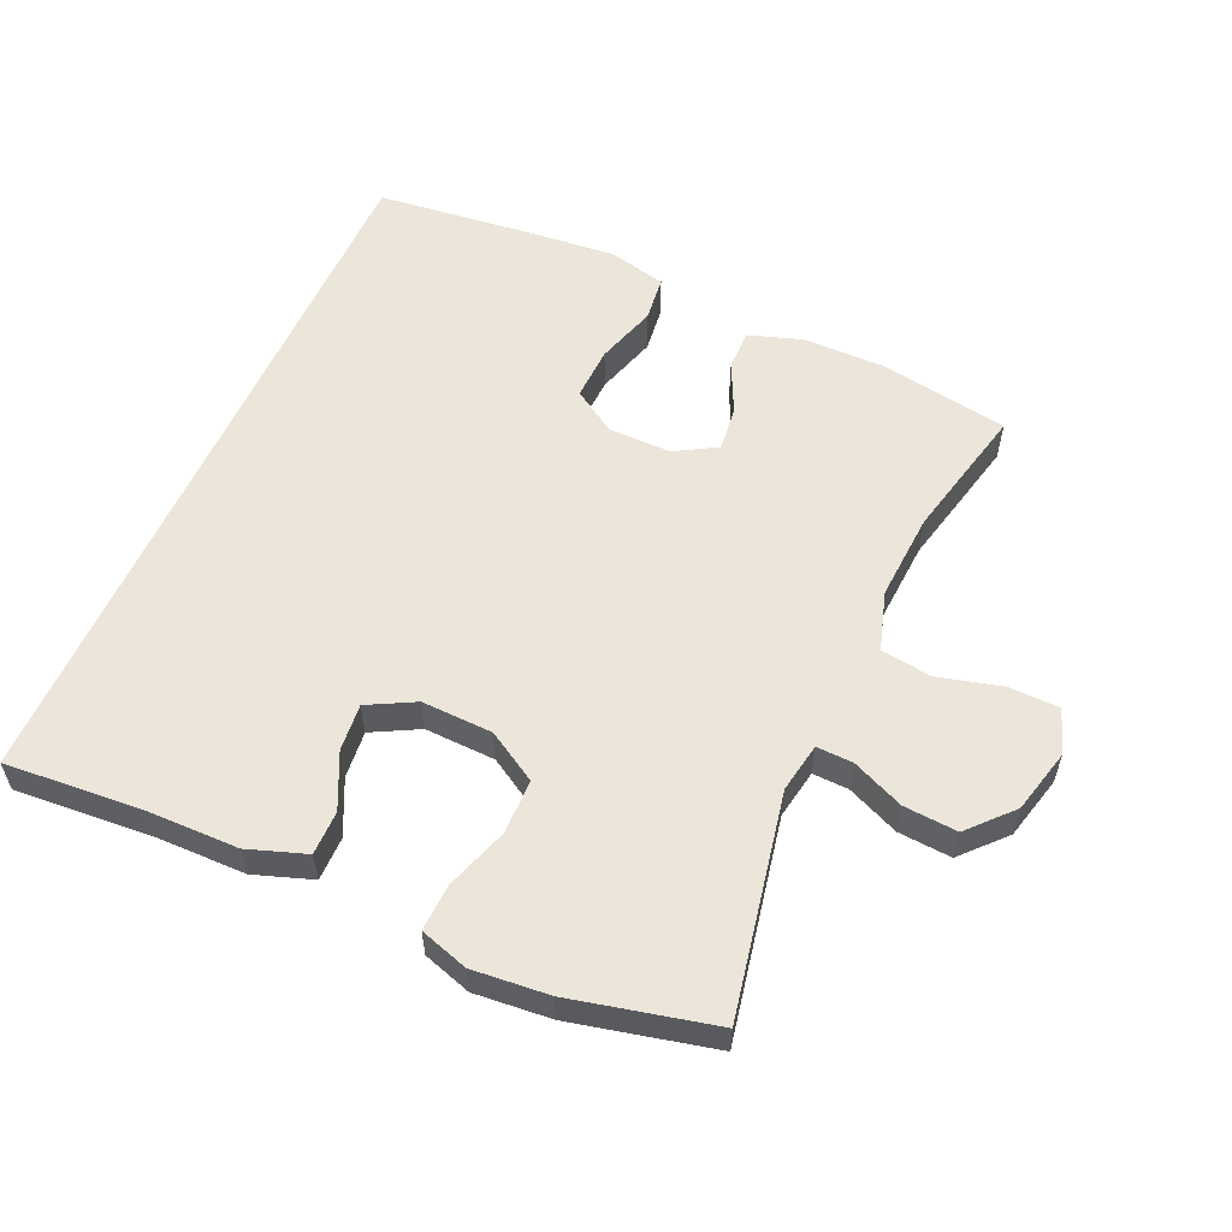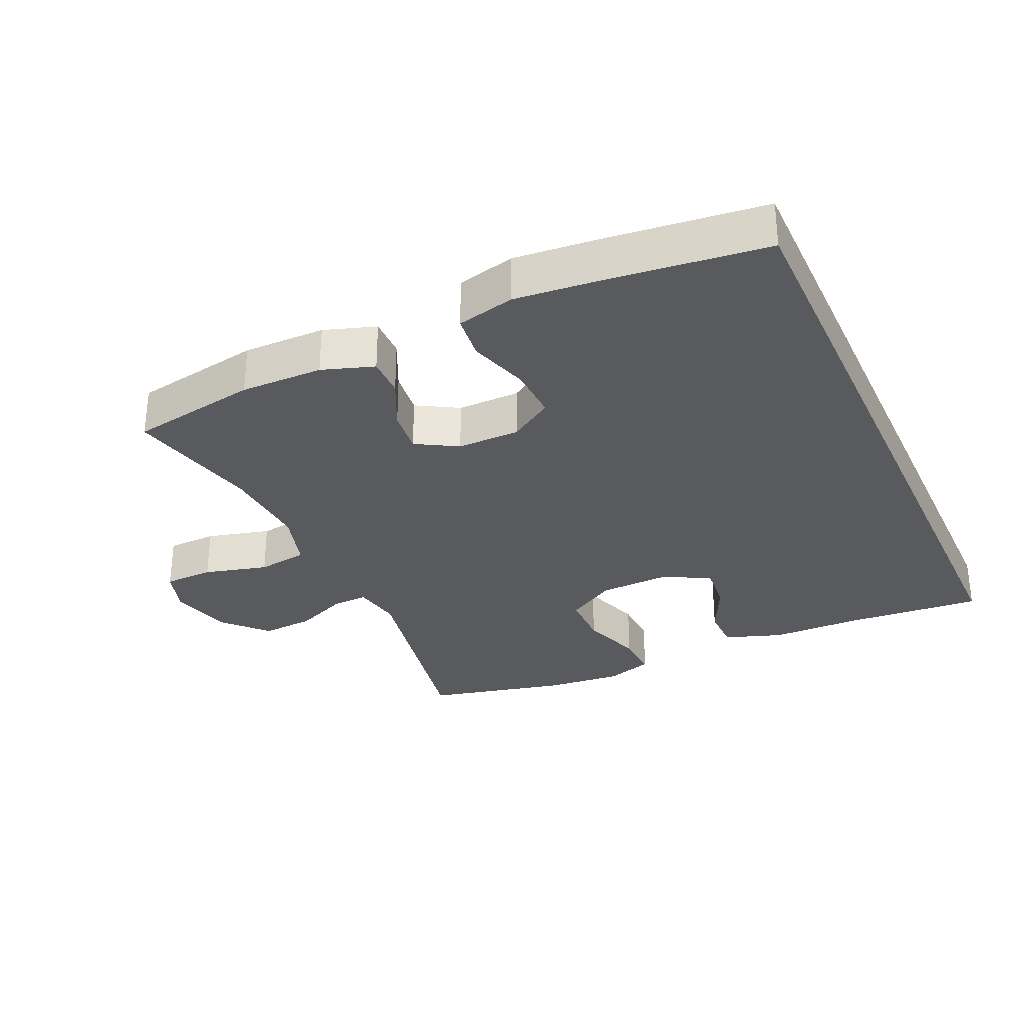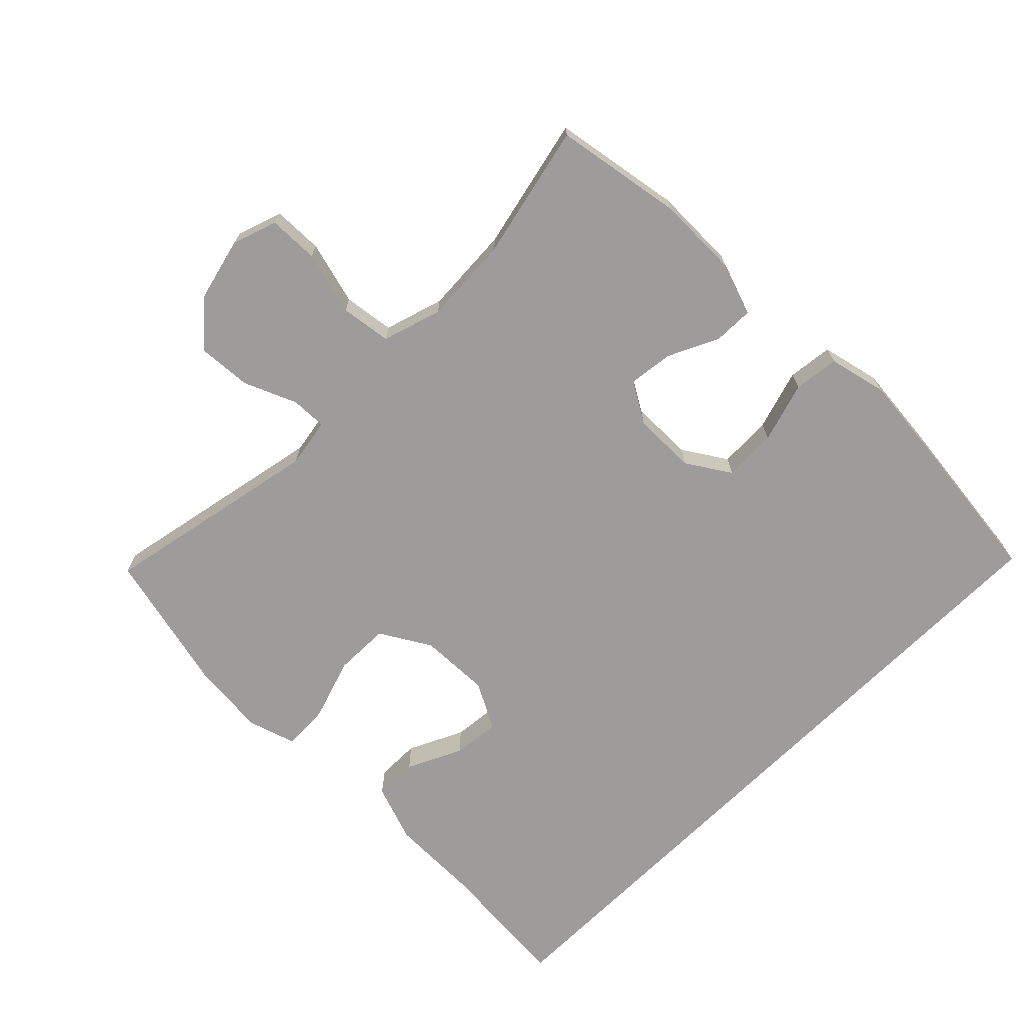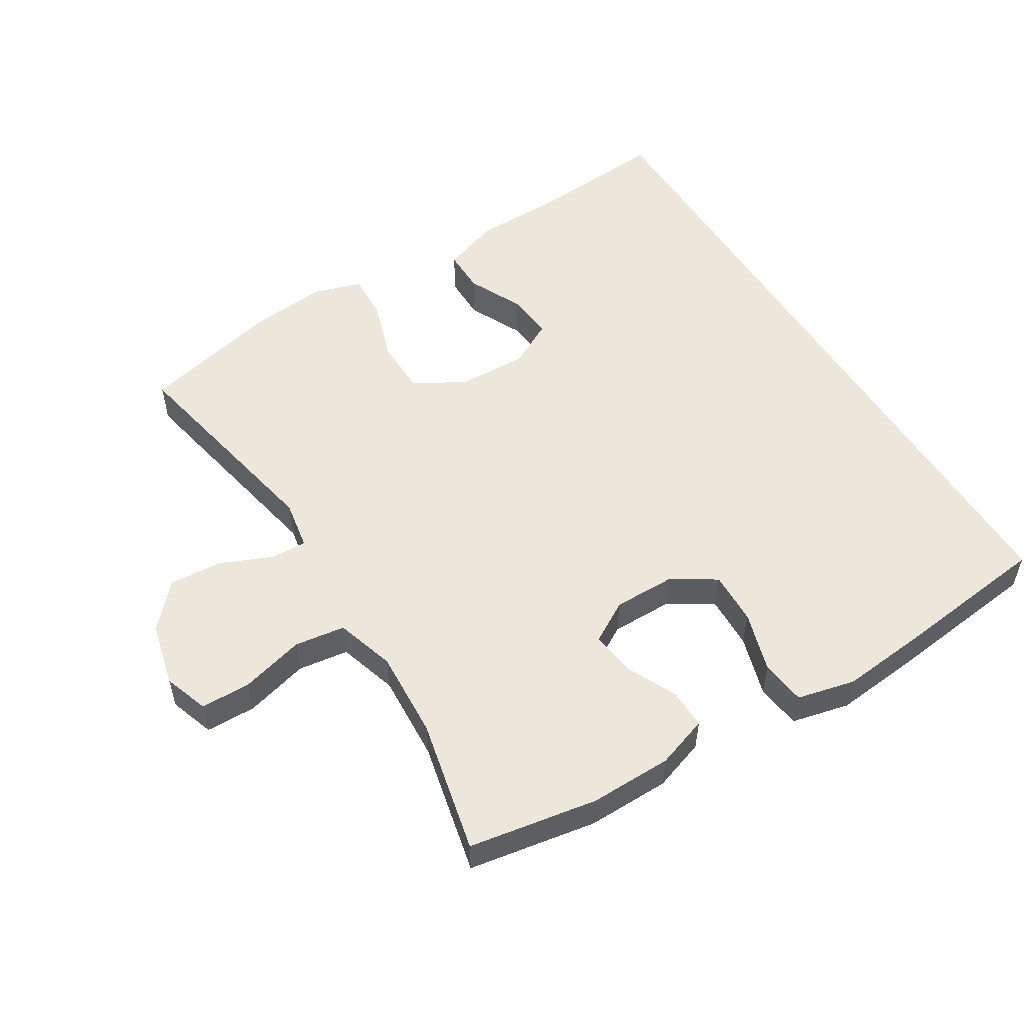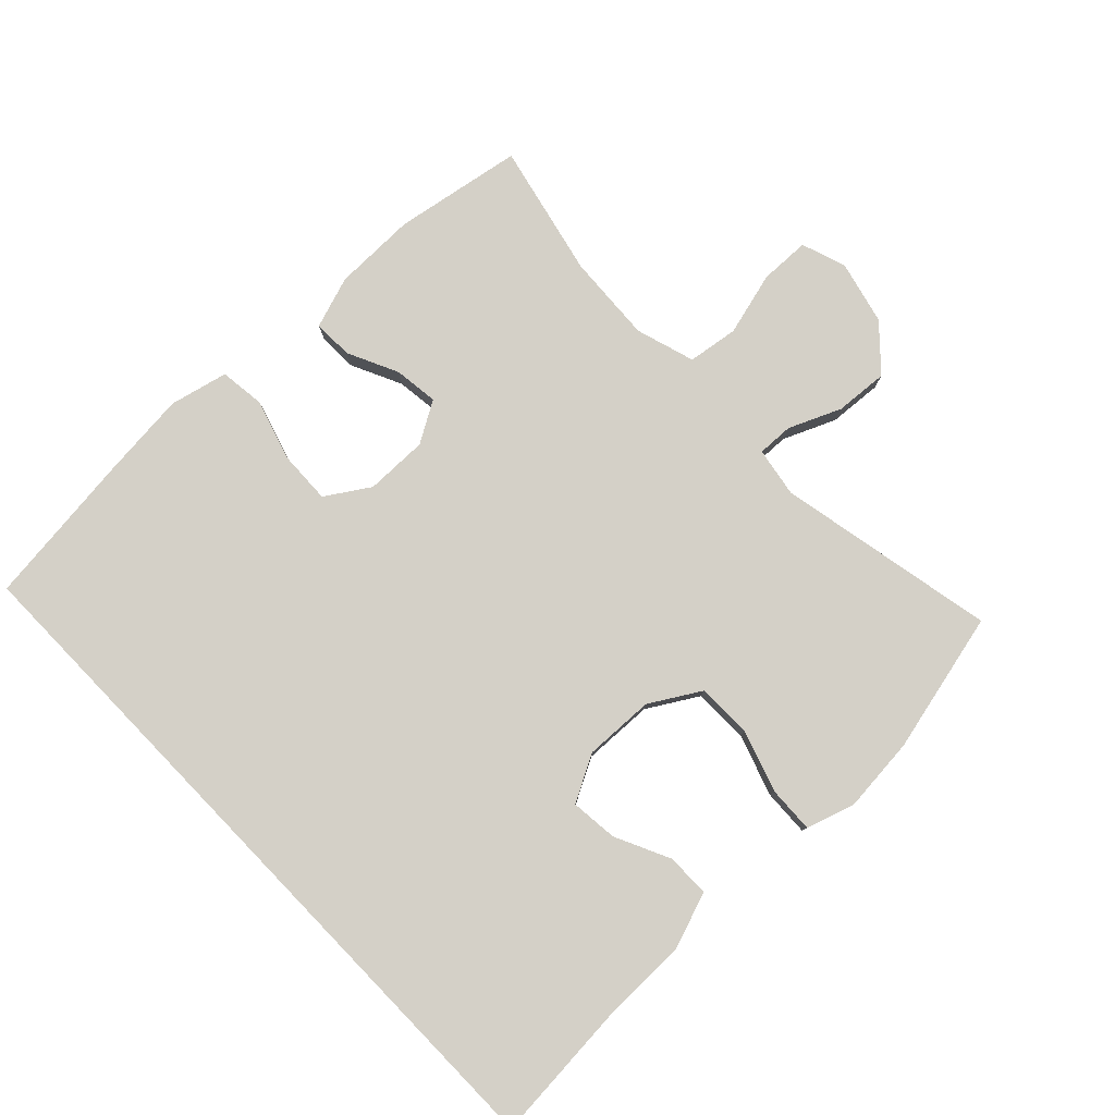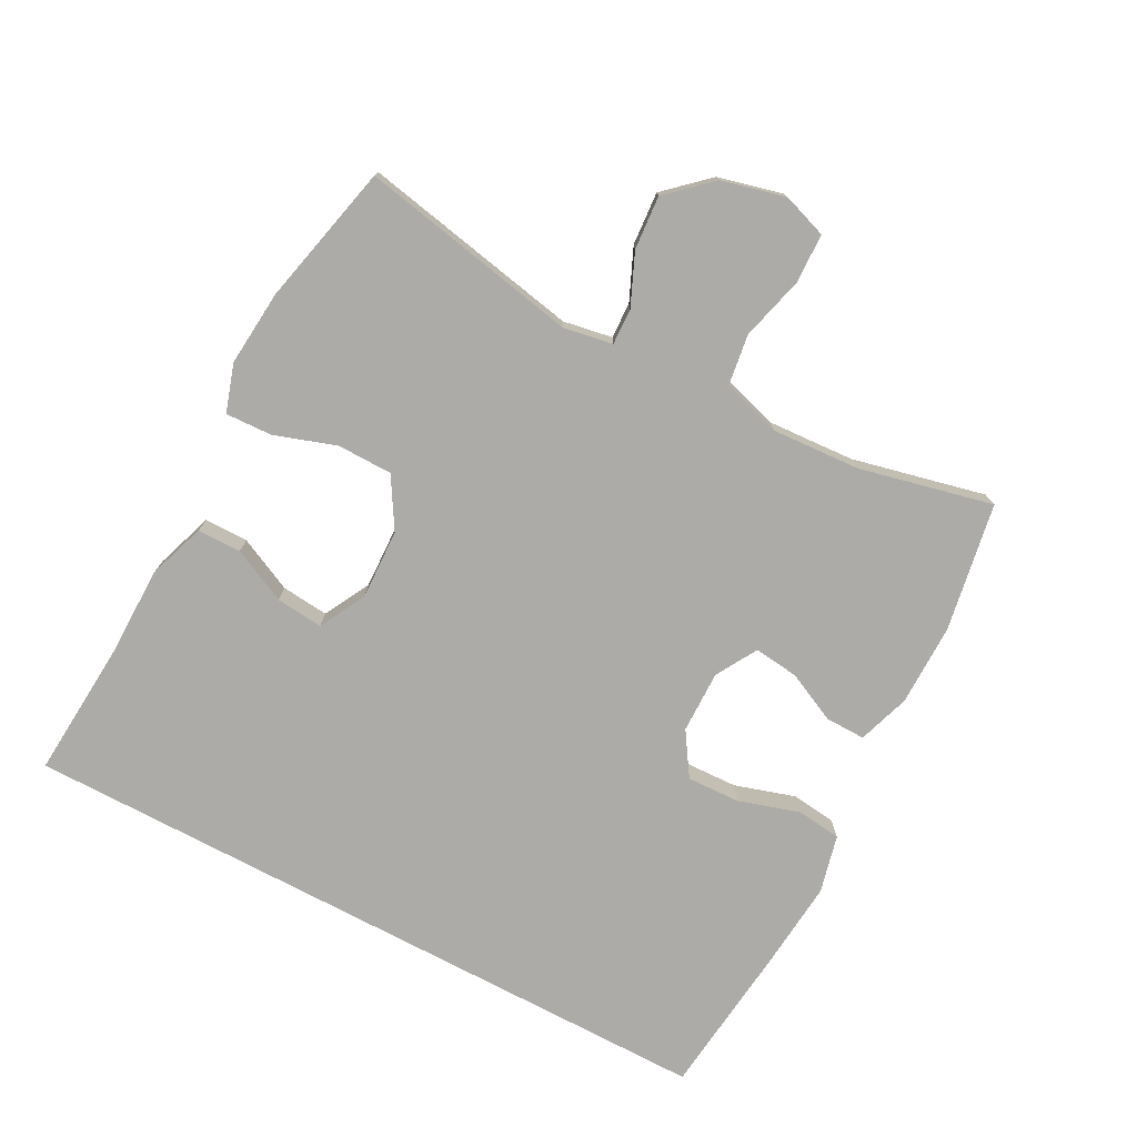
<metadata>
{"format":"obj","ext":"obj","renderer":"f3d","projection":"perspective","resolution":1024,"background":"white","views":[{"elev":56.6,"azim":-156.0,"up":"+Y"},{"elev":-30.8,"azim":24.5,"up":"+Y"},{"elev":-70.2,"azim":-45.1,"up":"+Y"},{"elev":53.7,"azim":-31.9,"up":"+Y"},{"elev":79.9,"azim":136.0,"up":"+Y"},{"elev":-76.3,"azim":-117.9,"up":"+Y"}]}
</metadata>
<code>
v 0.5 0.07 0.533
v 0.5 0.07 -0.543
v 0.293 0.07 -0.528
v 0.158 0.07 -0.527
v 0.071 0.07 -0.497
v 0.071 0.07 -0.431
v 0.11 0.07 -0.349
v 0.117 0.07 -0.278
v 0.047 0.07 -0.241
v -0.059 0.07 -0.245
v -0.134 0.07 -0.29
v -0.135 0.07 -0.373
v -0.104 0.07 -0.466
v -0.101 0.07 -0.536
v -0.173 0.07 -0.559
v -0.287 0.07 -0.549
v -0.5 0.07 -0.5
v -0.435 0.07 -0.169
v -0.448 0.07 -0.095
v -0.502 0.07 -0.097
v -0.58 0.07 -0.131
v -0.66 0.07 -0.137
v -0.719 0.07 -0.073
v -0.743 0.07 0.023
v -0.72 0.07 0.09
v -0.645 0.07 0.092
v -0.549 0.07 0.067
v -0.473 0.07 0.078
v -0.446 0.07 0.167
v -0.454 0.07 0.299
v -0.5 0.07 0.5
v -0.307 0.07 0.534
v -0.183 0.07 0.533
v -0.105 0.07 0.507
v -0.106 0.07 0.447
v -0.142 0.07 0.371
v -0.15 0.07 0.304
v -0.088 0.07 0.268
v 0.006 0.07 0.269
v 0.071 0.07 0.311
v 0.068 0.07 0.391
v 0.04 0.07 0.482
v 0.048 0.07 0.55
v 0.135 0.07 0.571
v 0.266 0.07 0.559
v 0.5 0 0.533
v 0.5 0 -0.543
v 0.293 0 -0.528
v 0.158 0 -0.527
v 0.071 0 -0.497
v 0.071 0 -0.431
v 0.11 0 -0.349
v 0.117 0 -0.278
v 0.047 0 -0.241
v -0.059 0 -0.245
v -0.134 0 -0.29
v -0.135 0 -0.373
v -0.104 0 -0.466
v -0.101 0 -0.536
v -0.173 0 -0.559
v -0.287 0 -0.549
v -0.5 0 -0.5
v -0.435 0 -0.169
v -0.448 0 -0.095
v -0.502 0 -0.097
v -0.58 0 -0.131
v -0.66 0 -0.137
v -0.719 0 -0.073
v -0.743 0 0.023
v -0.72 0 0.09
v -0.645 0 0.092
v -0.549 0 0.067
v -0.473 0 0.078
v -0.446 0 0.167
v -0.454 0 0.299
v -0.5 0 0.5
v -0.307 0 0.534
v -0.183 0 0.533
v -0.105 0 0.507
v -0.106 0 0.447
v -0.142 0 0.371
v -0.15 0 0.304
v -0.088 0 0.268
v 0.006 0 0.269
v 0.071 0 0.311
v 0.068 0 0.391
v 0.04 0 0.482
v 0.048 0 0.55
v 0.135 0 0.571
v 0.266 0 0.559
f 45 1 2
f 44 45 2
f 43 44 2
f 42 43 2
f 41 42 2
f 40 41 2 3
f 39 40 3
f 38 39 3
f 37 38 3
f 34 35 36
f 33 34 36
f 32 33 36
f 31 32 36
f 30 31 36
f 29 30 36 37
f 28 29 37
f 25 26 27
f 24 25 27
f 23 24 27
f 22 23 27
f 21 22 27
f 20 21 27
f 19 20 27 28
f 18 19 28 37
f 16 17 18
f 15 16 18
f 14 15 18
f 13 14 18
f 12 13 18
f 11 12 18 37
f 5 6 7
f 4 5 7
f 3 4 7
f 3 7 8
f 37 3 8
f 10 11 37
f 9 10 37
f 8 9 37
f 47 46 90
f 47 90 89
f 47 89 88
f 47 88 87
f 47 87 86
f 48 47 86 85
f 48 85 84
f 48 84 83
f 48 83 82
f 81 80 79
f 81 79 78
f 81 78 77
f 81 77 76
f 81 76 75
f 82 81 75 74
f 82 74 73
f 72 71 70
f 72 70 69
f 72 69 68
f 72 68 67
f 72 67 66
f 72 66 65
f 73 72 65 64
f 82 73 64 63
f 63 62 61
f 63 61 60
f 63 60 59
f 63 59 58
f 63 58 57
f 82 63 57 56
f 52 51 50
f 52 50 49
f 52 49 48
f 53 52 48
f 53 48 82
f 82 56 55
f 82 55 54
f 82 54 53
f 1 46 47 2
f 2 47 48 3
f 3 48 49 4
f 4 49 50 5
f 5 50 51 6
f 6 51 52 7
f 7 52 53 8
f 8 53 54 9
f 9 54 55 10
f 10 55 56 11
f 11 56 57 12
f 12 57 58 13
f 13 58 59 14
f 14 59 60 15
f 15 60 61 16
f 16 61 62 17
f 17 62 63 18
f 18 63 64 19
f 19 64 65 20
f 20 65 66 21
f 21 66 67 22
f 22 67 68 23
f 23 68 69 24
f 24 69 70 25
f 25 70 71 26
f 26 71 72 27
f 27 72 73 28
f 28 73 74 29
f 29 74 75 30
f 30 75 76 31
f 31 76 77 32
f 32 77 78 33
f 33 78 79 34
f 34 79 80 35
f 35 80 81 36
f 36 81 82 37
f 37 82 83 38
f 38 83 84 39
f 39 84 85 40
f 40 85 86 41
f 41 86 87 42
f 42 87 88 43
f 43 88 89 44
f 44 89 90 45
f 45 90 46 1

</code>
